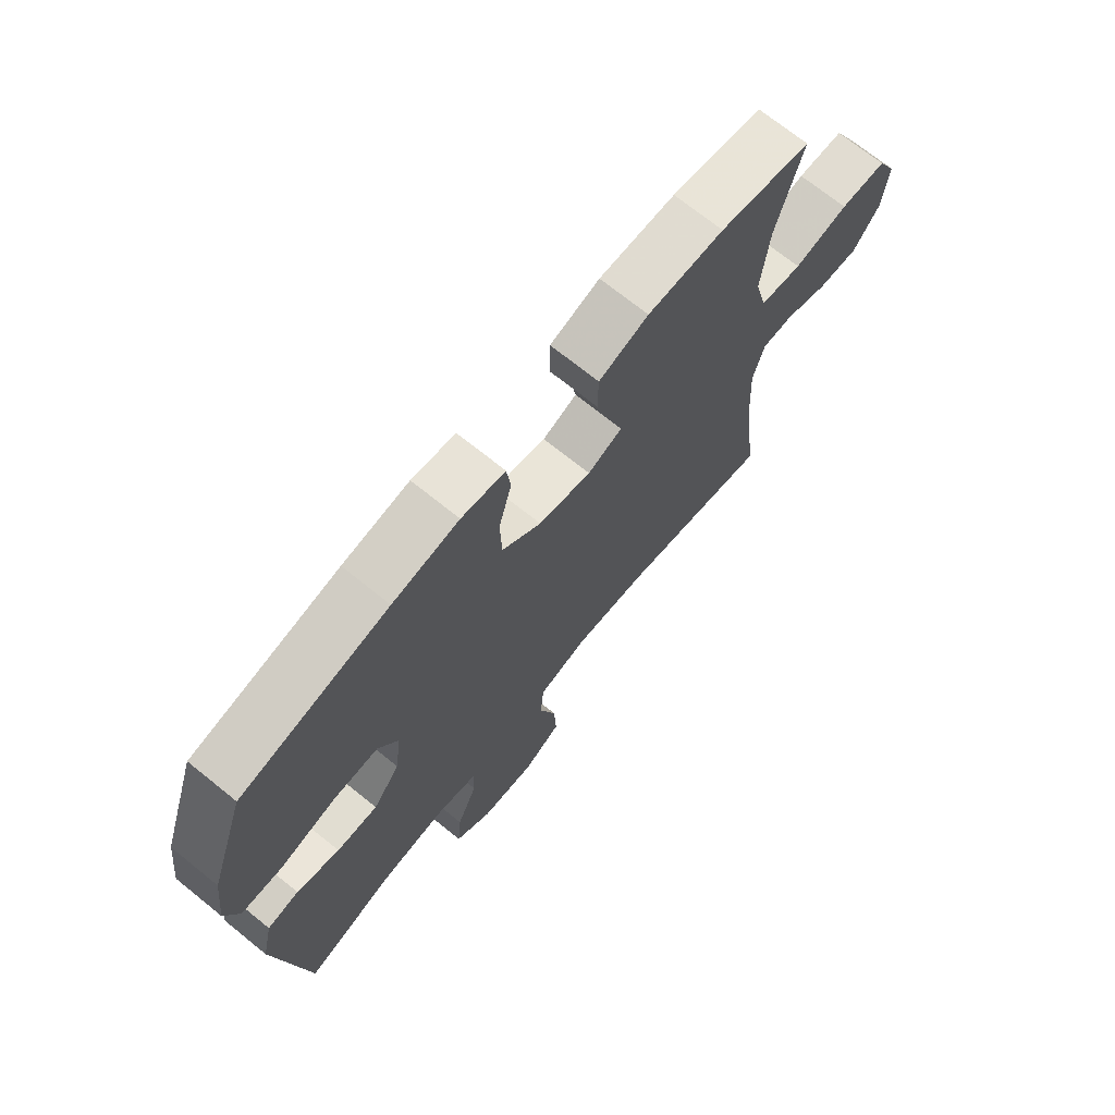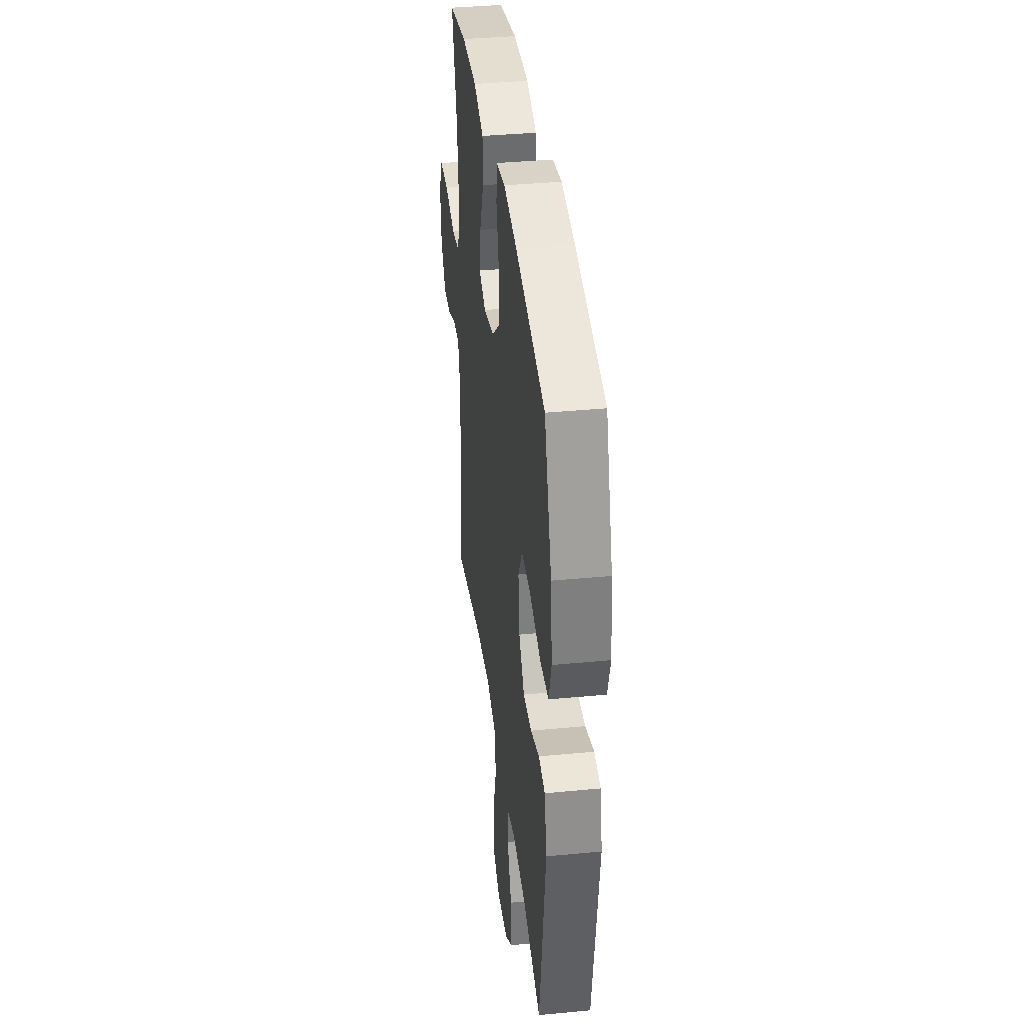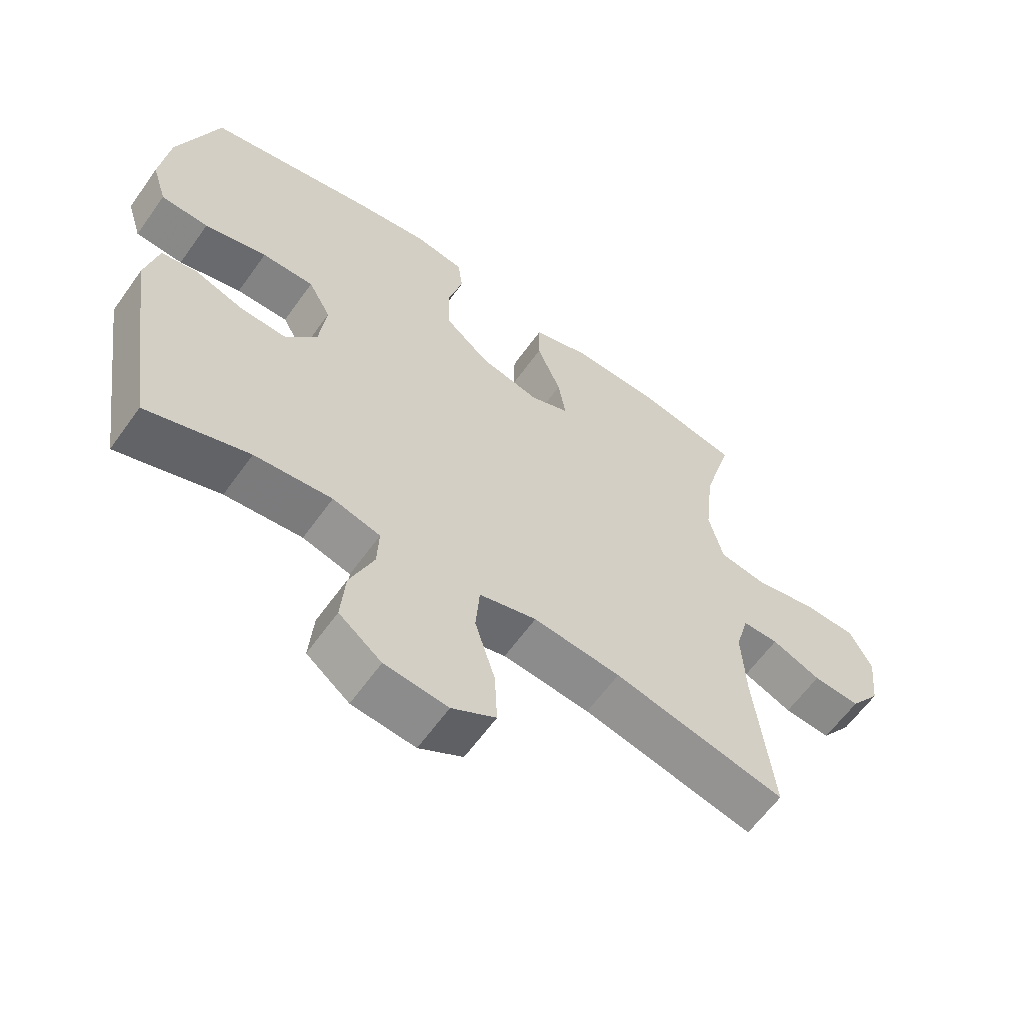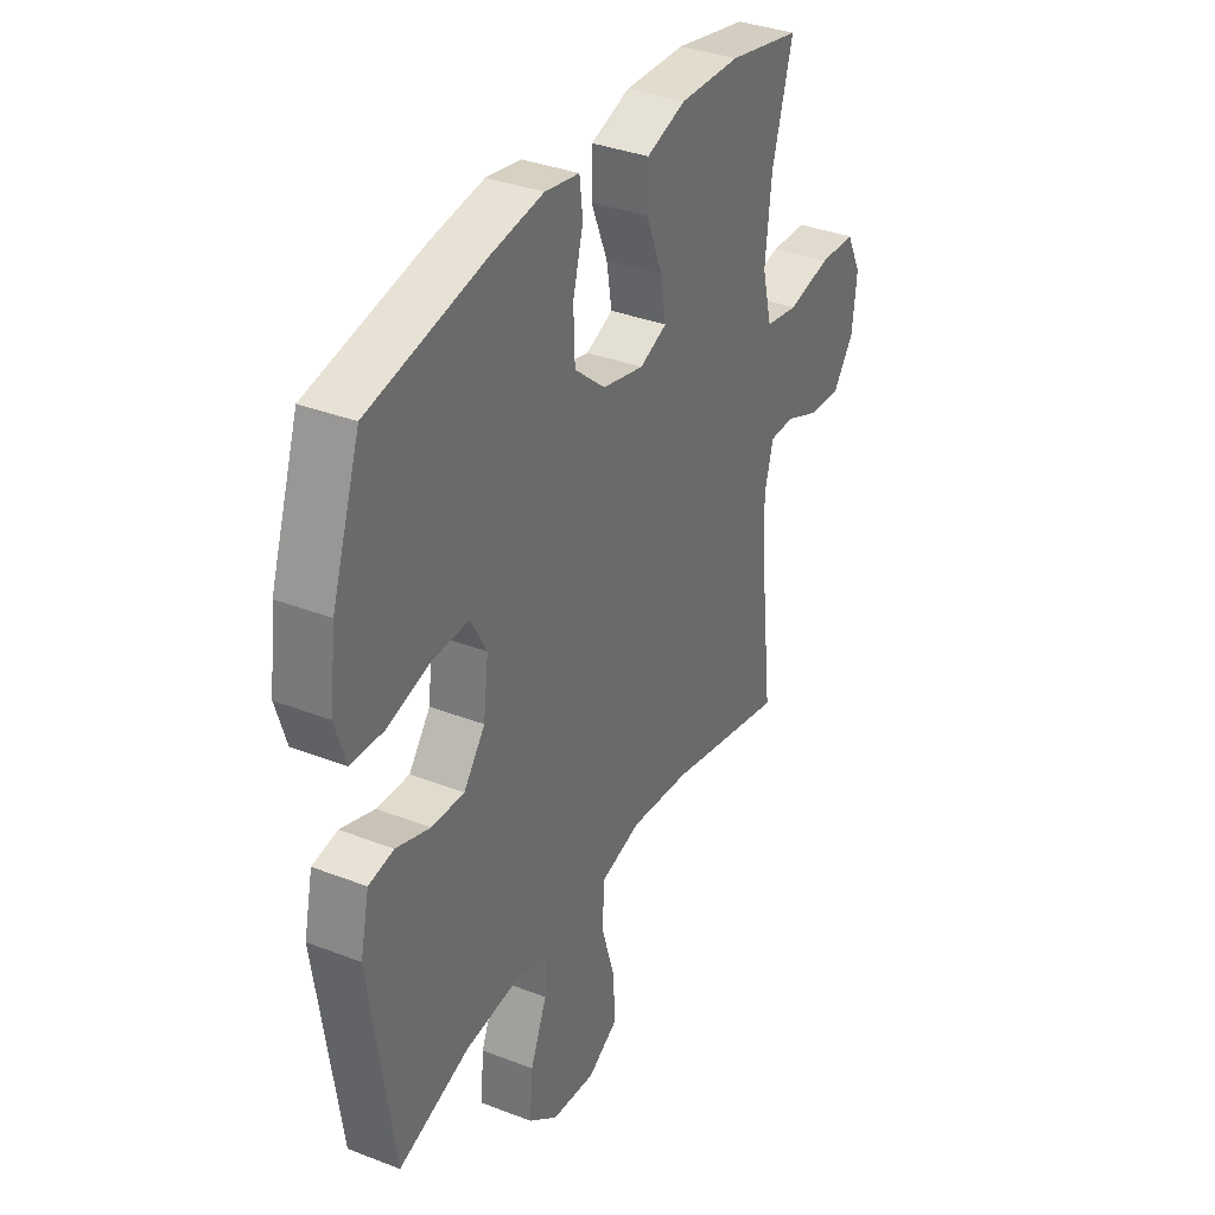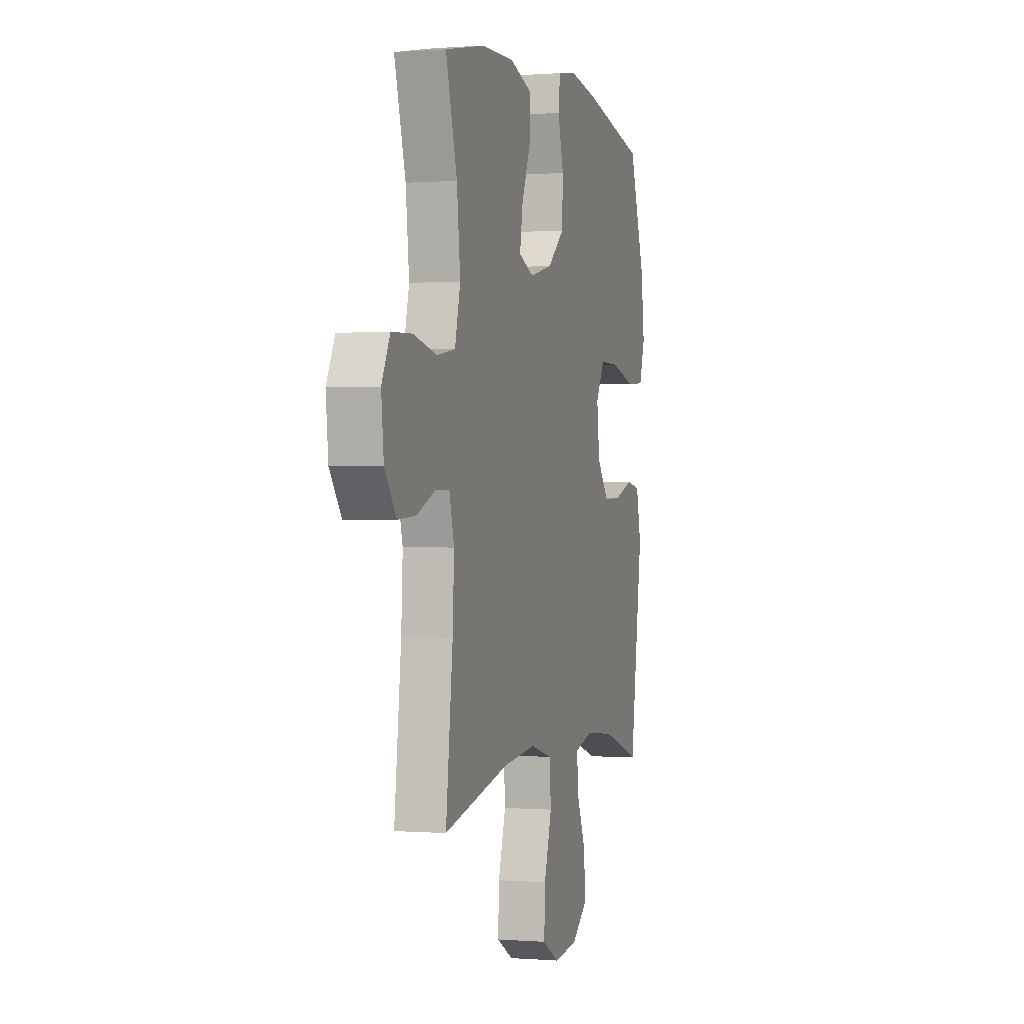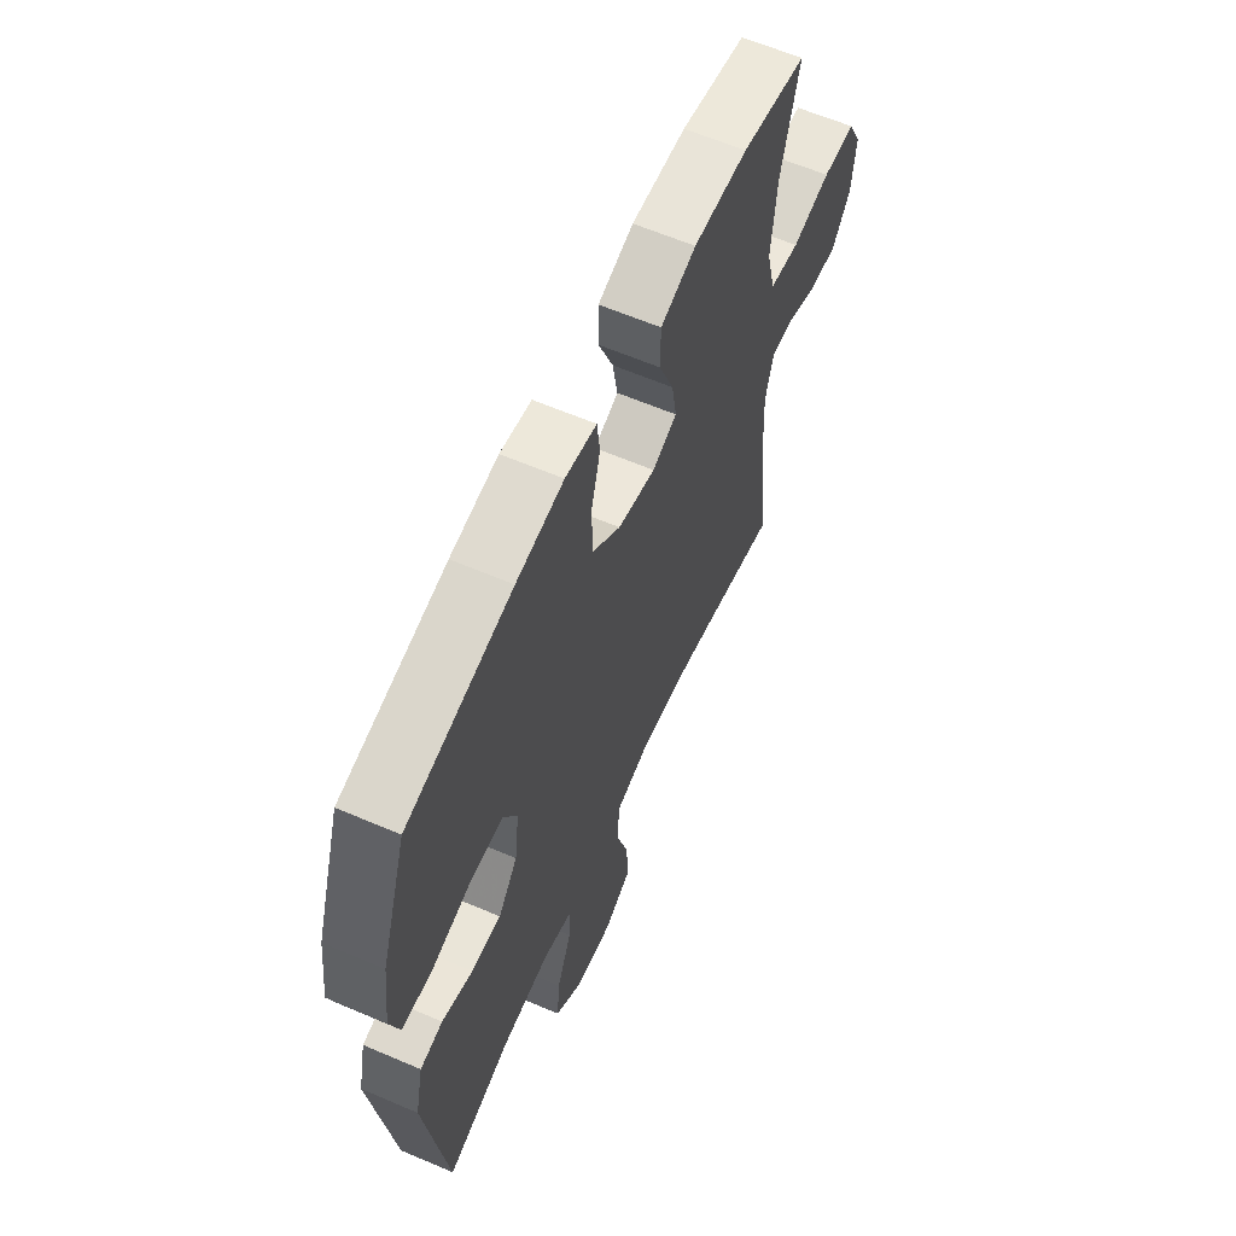
<metadata>
{"format":"obj","ext":"obj","renderer":"f3d","projection":"perspective","resolution":1024,"background":"white","views":[{"elev":71.0,"azim":128.9,"up":"+Z"},{"elev":37.7,"azim":83.0,"up":"+Z"},{"elev":-61.5,"azim":144.6,"up":"+Z"},{"elev":35.0,"azim":117.3,"up":"+Z"},{"elev":0.2,"azim":-73.5,"up":"+Z"},{"elev":61.6,"azim":113.6,"up":"+Z"}]}
</metadata>
<code>
v 0.5 0.07 -0.5
v 0.341 0.07 -0.447
v 0.221 0.07 -0.435
v 0.147 0.07 -0.455
v 0.15 0.07 -0.52
v 0.187 0.07 -0.609
v 0.194 0.07 -0.693
v 0.128 0.07 -0.745
v 0.03 0.07 -0.755
v -0.038 0.07 -0.716
v -0.034 0.07 -0.63
v -0.003 0.07 -0.528
v -0.009 0.07 -0.45
v -0.098 0.07 -0.426
v -0.233 0.07 -0.44
v -0.5 0.07 -0.5
v -0.472 0.07 -0.252
v -0.466 0.07 -0.136
v -0.486 0.07 -0.062
v -0.542 0.07 -0.062
v -0.618 0.07 -0.094
v -0.691 0.07 -0.099
v -0.738 0.07 -0.035
v -0.748 0.07 0.059
v -0.714 0.07 0.126
v -0.632 0.07 0.129
v -0.536 0.07 0.108
v -0.462 0.07 0.12
v -0.44 0.07 0.209
v -0.454 0.07 0.338
v -0.5 0.07 0.5
v -0.338 0.07 0.533
v -0.203 0.07 0.536
v -0.115 0.07 0.507
v -0.114 0.07 0.434
v -0.151 0.07 0.343
v -0.163 0.07 0.271
v -0.102 0.07 0.246
v -0.009 0.07 0.268
v 0.06 0.07 0.327
v 0.063 0.07 0.413
v 0.04 0.07 0.499
v 0.047 0.07 0.559
v 0.124 0.07 0.572
v 0.241 0.07 0.554
v 0.5 0.07 0.5
v 0.564 0.07 0.311
v 0.578 0.07 0.196
v 0.555 0.07 0.122
v 0.481 0.07 0.118
v 0.384 0.07 0.144
v 0.303 0.07 0.145
v 0.268 0.07 0.081
v 0.279 0.07 -0.011
v 0.327 0.07 -0.073
v 0.4 0.07 -0.07
v 0.476 0.07 -0.044
v 0.532 0.07 -0.054
v 0.552 0.07 -0.144
v 0.5 0 -0.5
v 0.341 0 -0.447
v 0.221 0 -0.435
v 0.147 0 -0.455
v 0.15 0 -0.52
v 0.187 0 -0.609
v 0.194 0 -0.693
v 0.128 0 -0.745
v 0.03 0 -0.755
v -0.038 0 -0.716
v -0.034 0 -0.63
v -0.003 0 -0.528
v -0.009 0 -0.45
v -0.098 0 -0.426
v -0.233 0 -0.44
v -0.5 0 -0.5
v -0.472 0 -0.252
v -0.466 0 -0.136
v -0.486 0 -0.062
v -0.542 0 -0.062
v -0.618 0 -0.094
v -0.691 0 -0.099
v -0.738 0 -0.035
v -0.748 0 0.059
v -0.714 0 0.126
v -0.632 0 0.129
v -0.536 0 0.108
v -0.462 0 0.12
v -0.44 0 0.209
v -0.454 0 0.338
v -0.5 0 0.5
v -0.338 0 0.533
v -0.203 0 0.536
v -0.115 0 0.507
v -0.114 0 0.434
v -0.151 0 0.343
v -0.163 0 0.271
v -0.102 0 0.246
v -0.009 0 0.268
v 0.06 0 0.327
v 0.063 0 0.413
v 0.04 0 0.499
v 0.047 0 0.559
v 0.124 0 0.572
v 0.241 0 0.554
v 0.5 0 0.5
v 0.564 0 0.311
v 0.578 0 0.196
v 0.555 0 0.122
v 0.481 0 0.118
v 0.384 0 0.144
v 0.303 0 0.145
v 0.268 0 0.081
v 0.279 0 -0.011
v 0.327 0 -0.073
v 0.4 0 -0.07
v 0.476 0 -0.044
v 0.532 0 -0.054
v 0.552 0 -0.144
f 56 57 58 59
f 55 56 59 1
f 54 55 1 2
f 48 49 50 51
f 48 51 52
f 47 48 52
f 46 47 52
f 45 46 52
f 44 45 52 53
f 41 42 43 44
f 40 41 44 53
f 33 34 35 36
f 33 36 37
f 30 31 32 33
f 29 30 33 37
f 28 29 37 38
f 24 25 26 27
f 24 27 28
f 23 24 28
f 20 21 22 23
f 19 20 23 28
f 18 19 28 38
f 15 16 17
f 14 15 17 18
f 13 14 18 38
f 9 10 11 12
f 9 12 13
f 8 9 13
f 5 6 7 8
f 4 5 8 13
f 3 4 13 38
f 54 2 3 38
f 39 40 53 54
f 38 39 54
f 118 117 116 115
f 60 118 115 114
f 61 60 114 113
f 110 109 108 107
f 111 110 107
f 111 107 106
f 111 106 105
f 111 105 104
f 112 111 104 103
f 103 102 101 100
f 112 103 100 99
f 95 94 93 92
f 96 95 92
f 92 91 90 89
f 96 92 89 88
f 97 96 88 87
f 86 85 84 83
f 87 86 83
f 87 83 82
f 82 81 80 79
f 87 82 79 78
f 97 87 78 77
f 76 75 74
f 77 76 74 73
f 97 77 73 72
f 71 70 69 68
f 72 71 68
f 72 68 67
f 67 66 65 64
f 72 67 64 63
f 97 72 63 62
f 97 62 61 113
f 113 112 99 98
f 113 98 97
f 1 60 61 2
f 2 61 62 3
f 3 62 63 4
f 4 63 64 5
f 5 64 65 6
f 6 65 66 7
f 7 66 67 8
f 8 67 68 9
f 9 68 69 10
f 10 69 70 11
f 11 70 71 12
f 12 71 72 13
f 13 72 73 14
f 14 73 74 15
f 15 74 75 16
f 16 75 76 17
f 17 76 77 18
f 18 77 78 19
f 19 78 79 20
f 20 79 80 21
f 21 80 81 22
f 22 81 82 23
f 23 82 83 24
f 24 83 84 25
f 25 84 85 26
f 26 85 86 27
f 27 86 87 28
f 28 87 88 29
f 29 88 89 30
f 30 89 90 31
f 31 90 91 32
f 32 91 92 33
f 33 92 93 34
f 34 93 94 35
f 35 94 95 36
f 36 95 96 37
f 37 96 97 38
f 38 97 98 39
f 39 98 99 40
f 40 99 100 41
f 41 100 101 42
f 42 101 102 43
f 43 102 103 44
f 44 103 104 45
f 45 104 105 46
f 46 105 106 47
f 47 106 107 48
f 48 107 108 49
f 49 108 109 50
f 50 109 110 51
f 51 110 111 52
f 52 111 112 53
f 53 112 113 54
f 54 113 114 55
f 55 114 115 56
f 56 115 116 57
f 57 116 117 58
f 58 117 118 59
f 59 118 60 1

</code>
